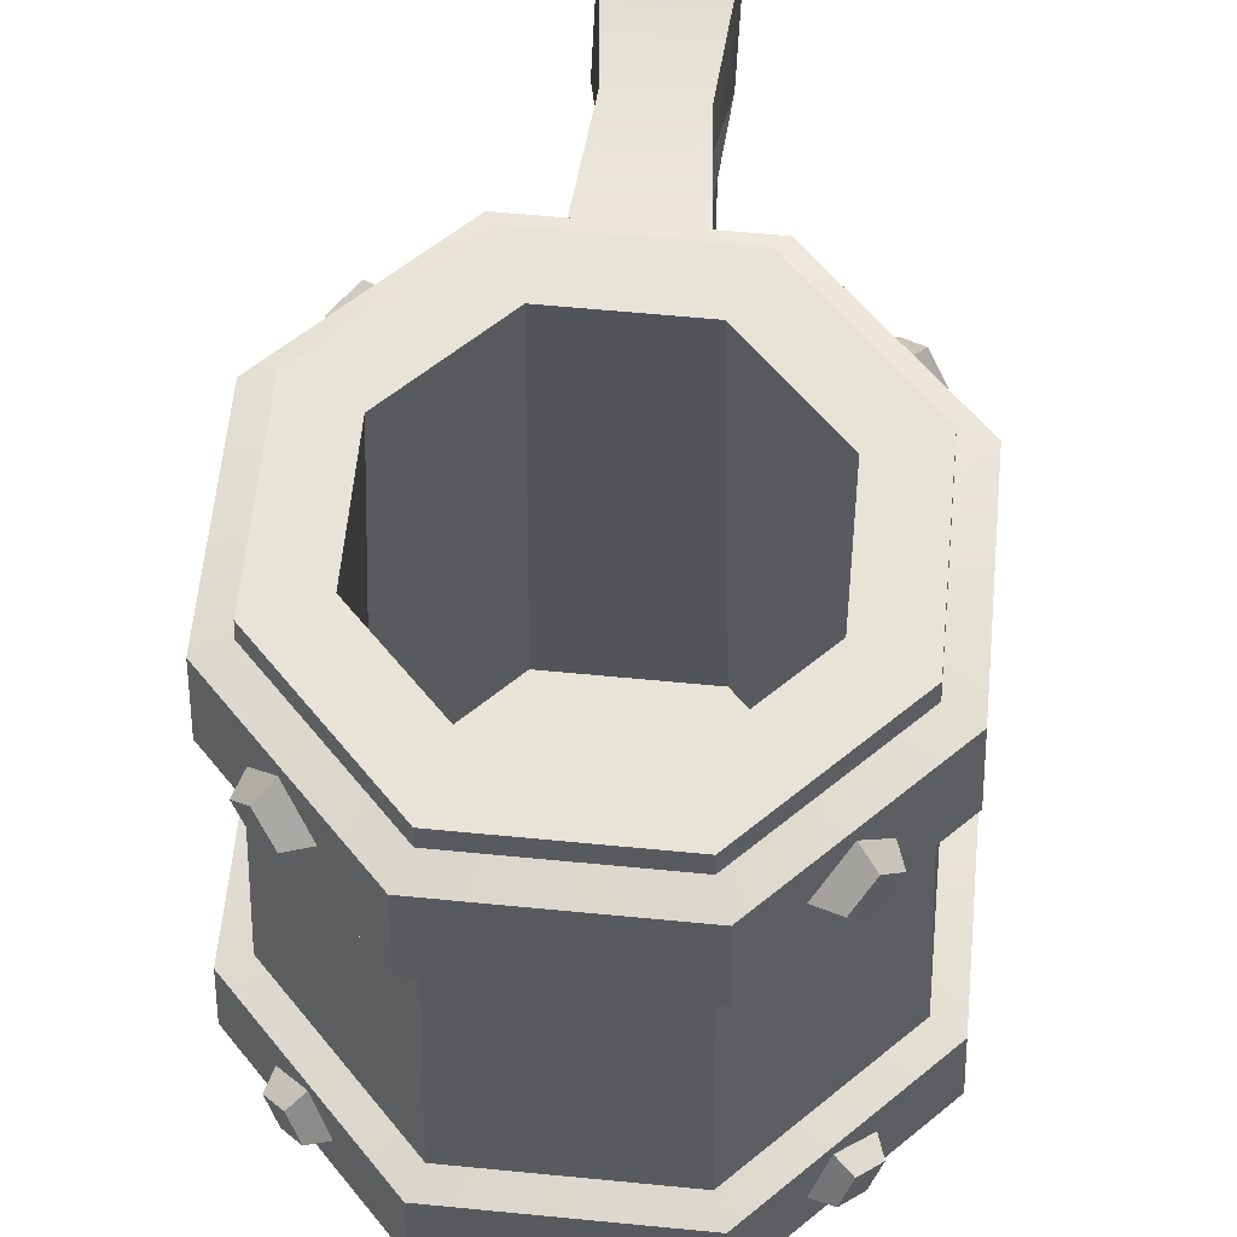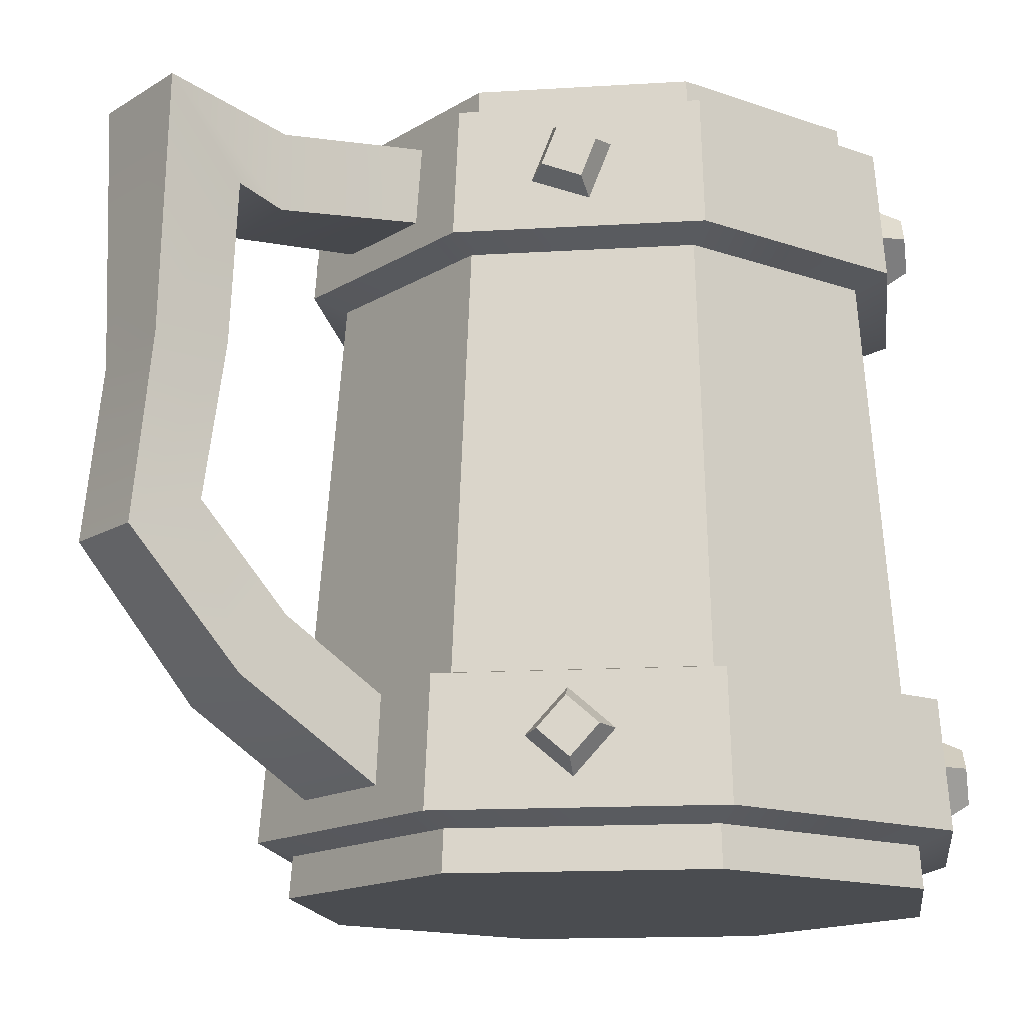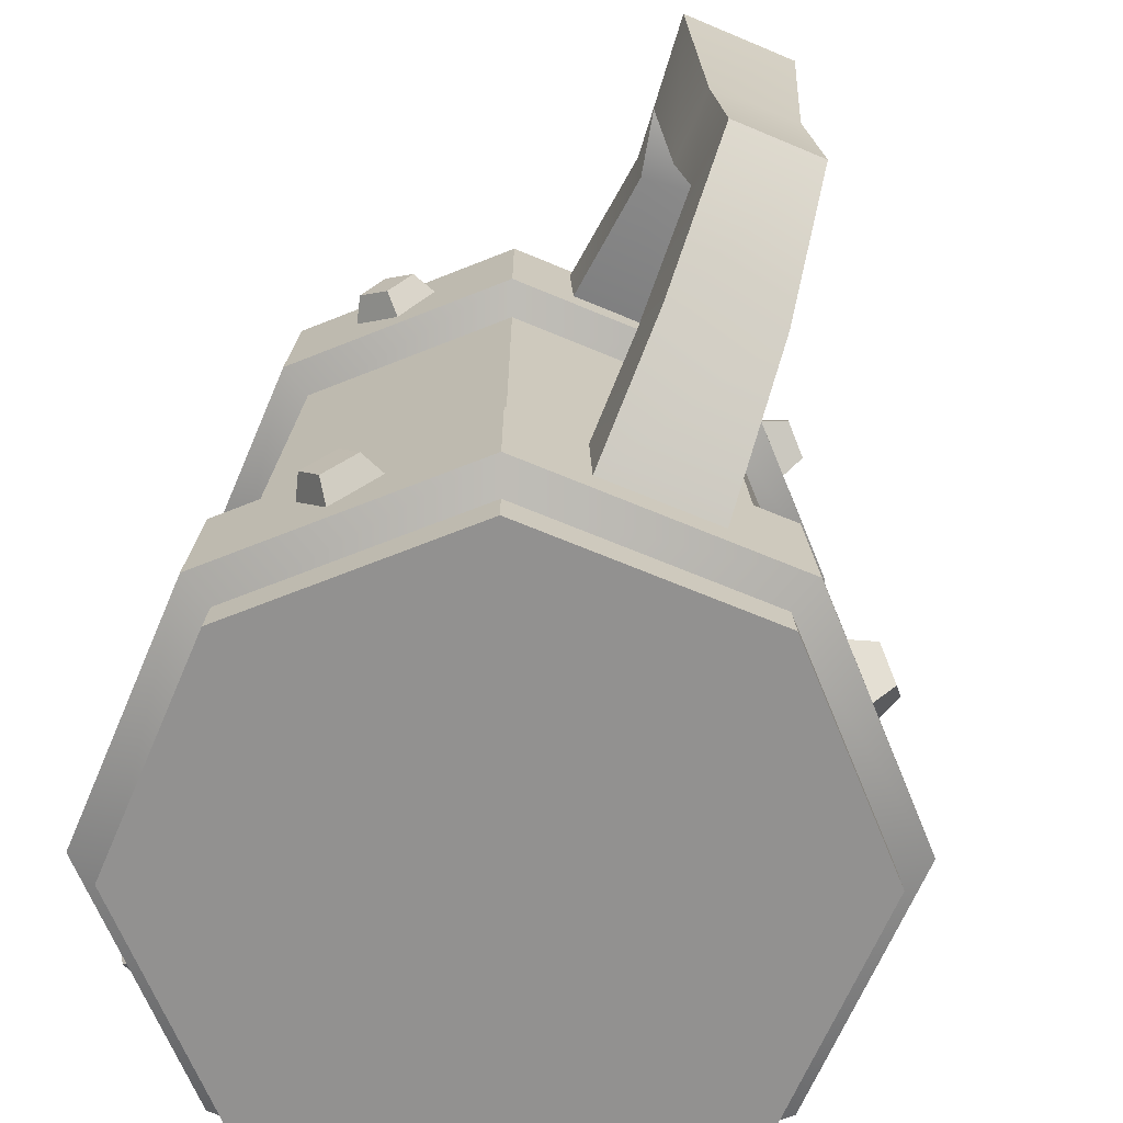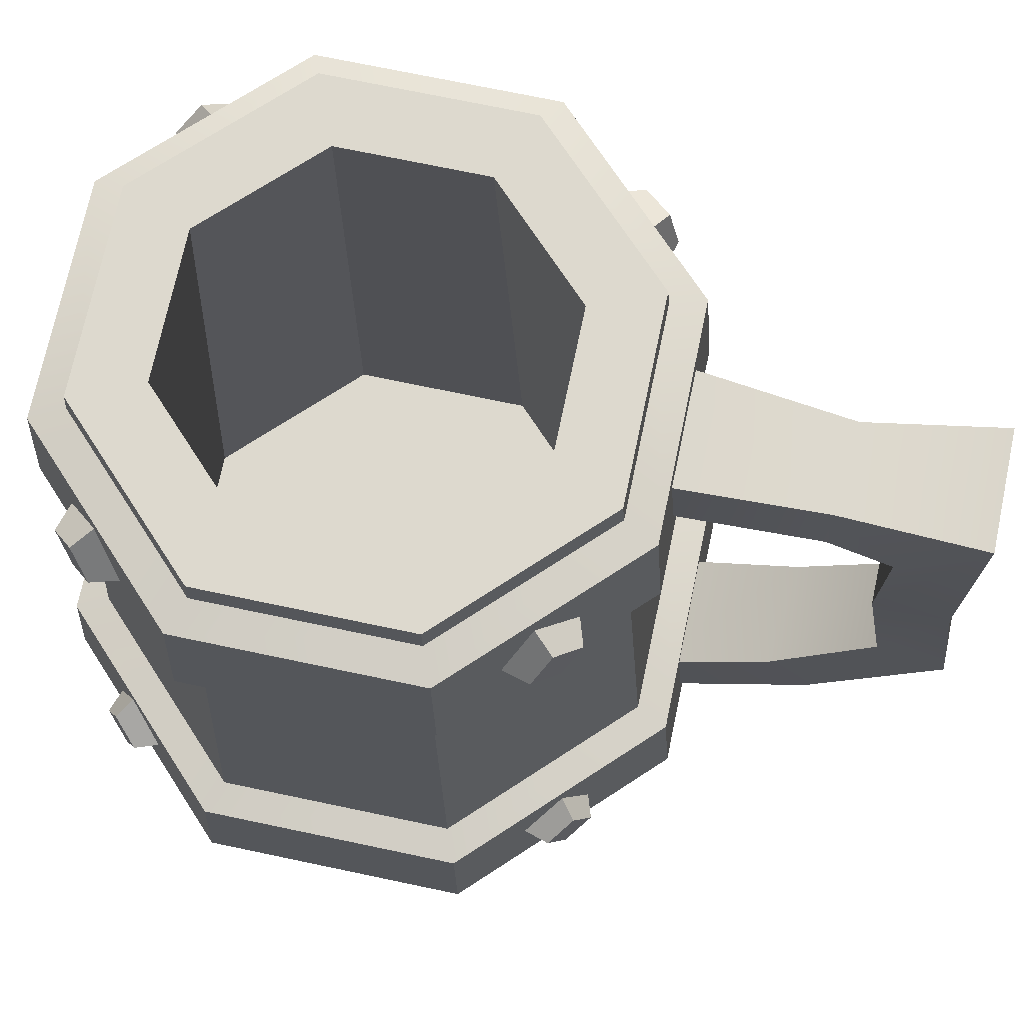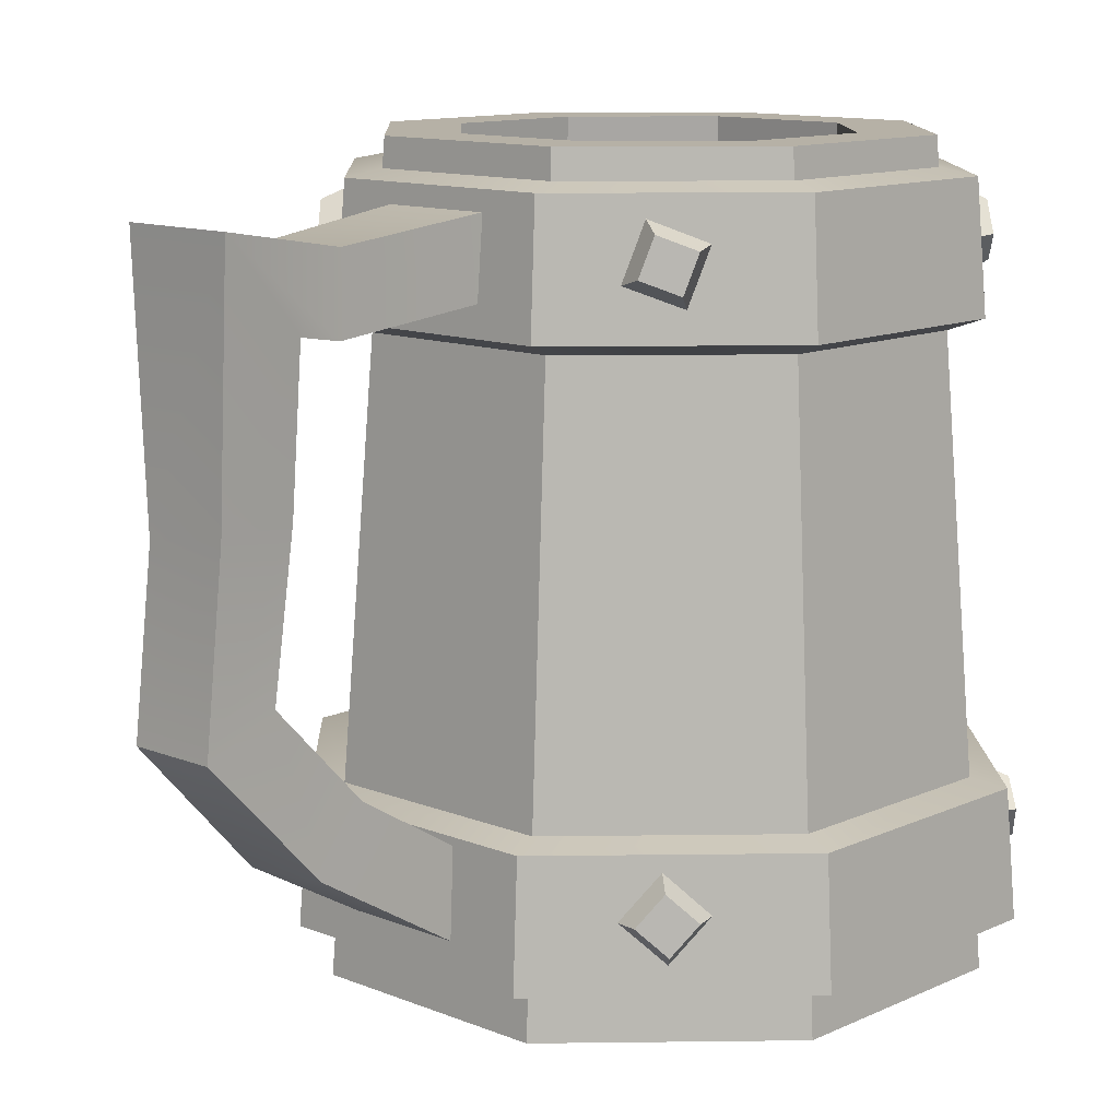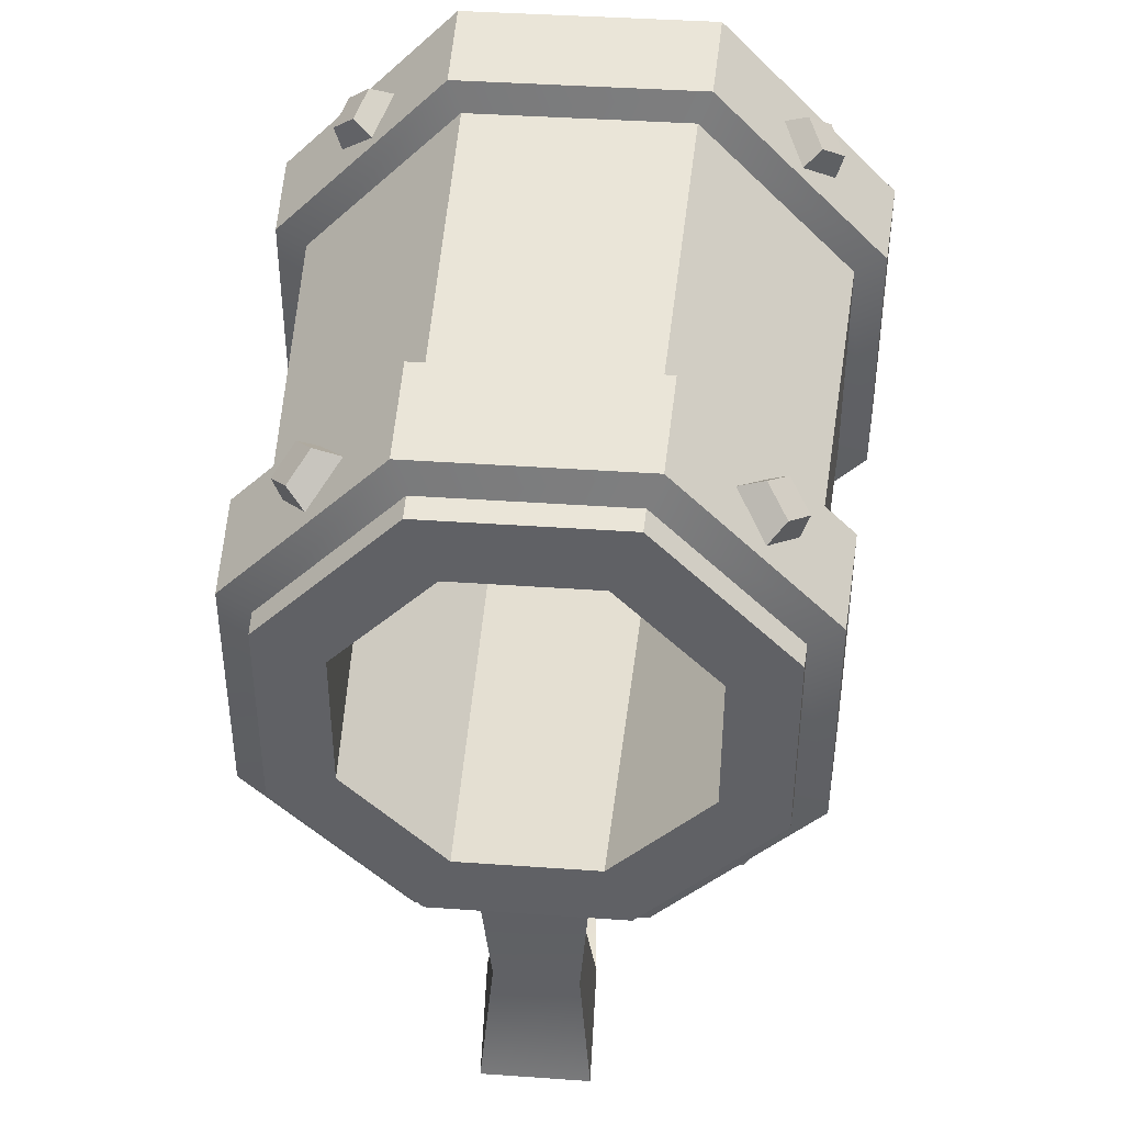
<metadata>
{"format":"obj","ext":"obj","renderer":"f3d","projection":"perspective","resolution":1024,"background":"white","views":[{"elev":62.3,"azim":5.6,"up":"+Y"},{"elev":-14.7,"azim":-127.4,"up":"+Y"},{"elev":-66.1,"azim":157.0,"up":"+Y"},{"elev":71.8,"azim":101.9,"up":"+Y"},{"elev":12.1,"azim":-136.7,"up":"+Y"},{"elev":40.8,"azim":-175.1,"up":"+Z"}]}
</metadata>
<code>
v -5.796 17.67 -1.858
v -6.128 19.22 -1.368
v -6.19 18.08 -2.467
v -6.412 19.11 -2.14
v -5.45 18.46 -3.188
v -5.671 19.5 -2.862
v -4.686 18.25 -2.94
v -5.019 19.8 -2.45
v 5.63 17.58 -2.039
v 4.839 18.88 -2.688
v 6.156 18.01 -2.511
v 5.628 18.88 -2.944
v 6.747 18.69 -1.871
v 6.219 19.56 -2.304
v 6.516 18.59 -1.08
v 5.724 19.9 -1.729
v 3.247 5.128 -4.317
v -3.247 5.128 -4.317
v -7.84 5.128 0.2759
v -7.84 5.128 6.771
v -3.247 5.128 11.36
v 3.247 5.128 11.36
v 7.84 5.128 6.771
v 7.84 5.128 0.2759
v 3.369 1.069 -4.611
v -3.369 1.069 -4.611
v -8.134 1.069 0.1542
v -8.134 1.069 6.893
v -3.369 1.069 11.66
v 3.369 1.069 11.66
v 8.134 1.069 6.893
v 8.134 1.069 0.1542
v 2.783 20.6 -3.196
v 6.72 20.6 0.7399
v 6.72 20.6 6.307
v 2.783 20.6 10.24
v -2.783 20.6 10.24
v -6.72 20.6 6.307
v -6.72 20.6 0.7399
v -2.783 20.6 -3.196
v 2.906 16.51 -3.493
v -2.906 16.51 -3.493
v -7.016 16.51 0.6172
v -7.016 16.51 6.43
v -2.906 16.51 10.54
v 2.906 16.51 10.54
v 7.016 16.51 6.43
v 7.016 16.51 0.6172
v 3.321 16.89 -4.494
v -3.321 16.89 -4.494
v -3.212 20.38 -4.23
v 3.212 20.38 -4.23
v -8.018 16.89 0.2023
v -7.754 20.38 0.3116
v -8.018 16.89 6.844
v -7.754 20.38 6.735
v -3.321 16.89 11.54
v -3.212 20.38 11.28
v 3.321 16.89 11.54
v 3.212 20.38 11.28
v 8.018 16.89 6.844
v 7.754 20.38 6.735
v 8.018 16.89 0.2023
v 7.754 20.38 0.3116
v 3.792 1.445 -5.632
v -3.792 1.445 -5.632
v -3.684 4.906 -5.37
v 3.684 4.906 -5.37
v -9.155 1.445 -0.2689
v -8.894 4.906 -0.1606
v -9.155 1.445 7.316
v -8.894 4.906 7.207
v -3.792 1.445 12.68
v -3.684 4.906 12.42
v 3.792 1.445 12.68
v 3.684 4.906 12.42
v 9.155 1.445 7.316
v 8.894 4.906 7.207
v 9.155 1.445 -0.2689
v 8.894 4.906 -0.1606
v 3.461 0 -4.833
v -3.461 0 -4.833
v -8.356 0 0.06218
v -8.356 0 6.985
v -3.461 0 11.88
v 3.461 0 11.88
v 8.356 0 6.985
v 8.356 0 0.06218
v 2.809 21.36 -3.259
v -2.809 21.36 -3.259
v -6.782 21.36 0.7142
v -6.782 21.36 6.333
v -2.809 21.36 10.31
v 2.809 21.36 10.31
v 6.782 21.36 6.333
v 6.782 21.36 0.7142
v 2.034 21.36 -1.386
v -2.034 21.36 -1.386
v -4.909 21.36 1.49
v -4.909 21.36 5.557
v -2.034 21.36 8.433
v 2.034 21.36 8.433
v 4.909 21.36 5.557
v 4.909 21.36 1.49
v 2.56 2.363 -2.657
v -2.56 2.363 -2.657
v -6.18 2.363 0.9635
v -6.18 2.363 6.083
v -2.56 2.363 9.704
v 2.56 2.363 9.704
v 6.18 2.363 6.083
v 6.18 2.363 0.9634
v -6.302 2.167 -2.922
v -7.006 3.407 -2.081
v -6.789 2.604 -3.432
v -7.259 3.432 -2.871
v -6.175 3.332 -3.991
v -6.645 4.159 -3.43
v -5.382 3.258 -3.761
v -6.085 4.498 -2.92
v -1.627 2.251 -5.415
v 1.627 2.251 -5.415
v -1.627 19.95 -3.393
v 1.627 19.95 -3.393
v -1.627 19.95 -12.12
v 1.627 19.95 -12.12
v -1.244 8.143 -12.68
v 1.245 8.143 -12.68
v -1.25 19.33 -8.449
v 1.251 19.33 -8.212
v -1.455 4.757 -9.551
v 1.456 4.392 -9.172
v -1.244 13.18 -12.12
v 1.245 12.82 -12.12
v -1.634 17.86 -3.184
v 1.619 17.86 -3.184
v 1.253 17.21 -8.279
v -1.248 17.21 -8.516
v -1.612 17.48 -10.02
v 1.642 17.48 -10.02
v 1.25 12.92 -10.02
v -1.239 13.29 -10.02
v -1.243 9.059 -10.66
v 1.247 9.059 -10.66
v 1.47 6.046 -7.843
v -1.441 6.412 -8.222
v 1.666 4.061 -4.35
v -1.587 4.061 -4.35
v -6.629 2.179 9.646
v -5.625 3.151 10.53
v -7.077 2.612 10.19
v -6.408 3.261 10.78
v -7.501 3.503 9.696
v -6.832 4.152 10.29
v -7.263 3.514 8.901
v -6.26 4.486 9.788
v 6.663 2.188 -2.565
v 5.633 3.103 -3.483
v 7.1 2.618 -3.123
v 6.414 3.229 -3.736
v 7.495 3.535 -2.652
v 6.809 4.146 -3.264
v 7.255 3.562 -1.858
v 6.226 4.478 -2.776
v 6.457 2.204 9.806
v 6.969 3.631 9.143
v 6.893 2.629 10.37
v 7.234 3.581 9.928
v 6.2 3.183 11.03
v 6.541 4.135 10.59
v 5.418 3.034 10.79
v 5.93 4.462 10.13
v -5.678 17.57 9.039
v -4.838 18.81 9.743
v -6.188 18.01 9.526
v -5.627 18.84 9.996
v -6.748 18.74 8.912
v -6.187 19.56 9.382
v -6.517 18.66 8.119
v -5.676 19.9 8.822
v 5.397 17.57 9.323
v 6.226 18.64 8.37
v 5.924 18.01 9.793
v 6.477 18.72 9.157
v 5.384 18.85 10.27
v 5.937 19.56 9.629
v 4.588 18.83 10.03
v 5.417 19.9 9.078
f 1 2 4 3
f 3 4 6 5
f 5 6 8 7
f 2 8 6 4
f 7 1 3 5
f 9 10 12 11
f 11 12 14 13
f 13 14 16 15
f 10 16 14 12
f 15 9 11 13
f 49 50 51 52
f 50 53 54 51
f 53 55 56 54
f 55 57 58 56
f 57 59 60 58
f 59 61 62 60
f 61 63 64 62
f 63 49 52 64
f 65 66 67 68
f 66 69 70 67
f 69 71 72 70
f 71 73 74 72
f 73 75 76 74
f 75 77 78 76
f 77 79 80 78
f 79 65 68 80
f 41 42 50 49
f 40 33 52 51
f 42 43 53 50
f 39 40 51 54
f 43 44 55 53
f 38 39 54 56
f 44 45 57 55
f 37 38 56 58
f 45 46 59 57
f 36 37 58 60
f 46 47 61 59
f 35 36 60 62
f 47 48 63 61
f 34 35 62 64
f 48 41 49 63
f 33 34 64 52
f 25 26 66 65
f 18 17 68 67
f 26 27 69 66
f 19 18 67 70
f 27 28 71 69
f 20 19 70 72
f 28 29 73 71
f 21 20 72 74
f 29 30 75 73
f 22 21 74 76
f 30 31 77 75
f 23 22 76 78
f 31 32 79 77
f 24 23 78 80
f 32 25 65 79
f 17 24 80 68
f 81 82 90 89
f 82 83 91 90
f 83 84 92 91
f 84 85 93 92
f 85 86 94 93
f 86 87 95 94
f 87 88 96 95
f 88 81 89 96
f 81 88 87 86 85 84 83 82
f 105 106 107 108 109 110 111 112
f 89 90 98 97
f 90 91 99 98
f 91 92 100 99
f 92 93 101 100
f 93 94 102 101
f 94 95 103 102
f 95 96 104 103
f 96 89 97 104
f 97 98 106 105
f 98 99 107 106
f 99 100 108 107
f 100 101 109 108
f 101 102 110 109
f 102 103 111 110
f 103 104 112 111
f 104 97 105 112
f 113 114 116 115
f 115 116 118 117
f 117 118 120 119
f 114 120 118 116
f 119 113 115 117
f 135 138 137 136
f 139 142 141 140
f 143 146 145 144
f 138 139 140 137
f 146 148 147 145
f 142 143 144 141
f 123 124 130 129
f 125 126 134 133
f 127 128 132 131
f 129 130 126 125
f 131 132 122 121
f 133 134 128 127
f 123 135 136 124
f 124 136 137 130
f 129 138 135 123
f 126 140 141 134
f 133 142 139 125
f 128 144 145 132
f 131 146 143 127
f 130 137 140 126
f 125 139 138 129
f 132 145 147 122
f 122 147 148 121
f 121 148 146 131
f 134 141 144 128
f 127 143 142 133
f 149 150 152 151
f 151 152 154 153
f 153 154 156 155
f 150 156 154 152
f 155 149 151 153
f 157 158 160 159
f 159 160 162 161
f 161 162 164 163
f 158 164 162 160
f 163 157 159 161
f 165 166 168 167
f 167 168 170 169
f 169 170 172 171
f 166 172 170 168
f 171 165 167 169
f 173 174 176 175
f 175 176 178 177
f 177 178 180 179
f 174 180 178 176
f 179 173 175 177
f 181 182 184 183
f 183 184 186 185
f 185 186 188 187
f 182 188 186 184
f 187 181 183 185

</code>
